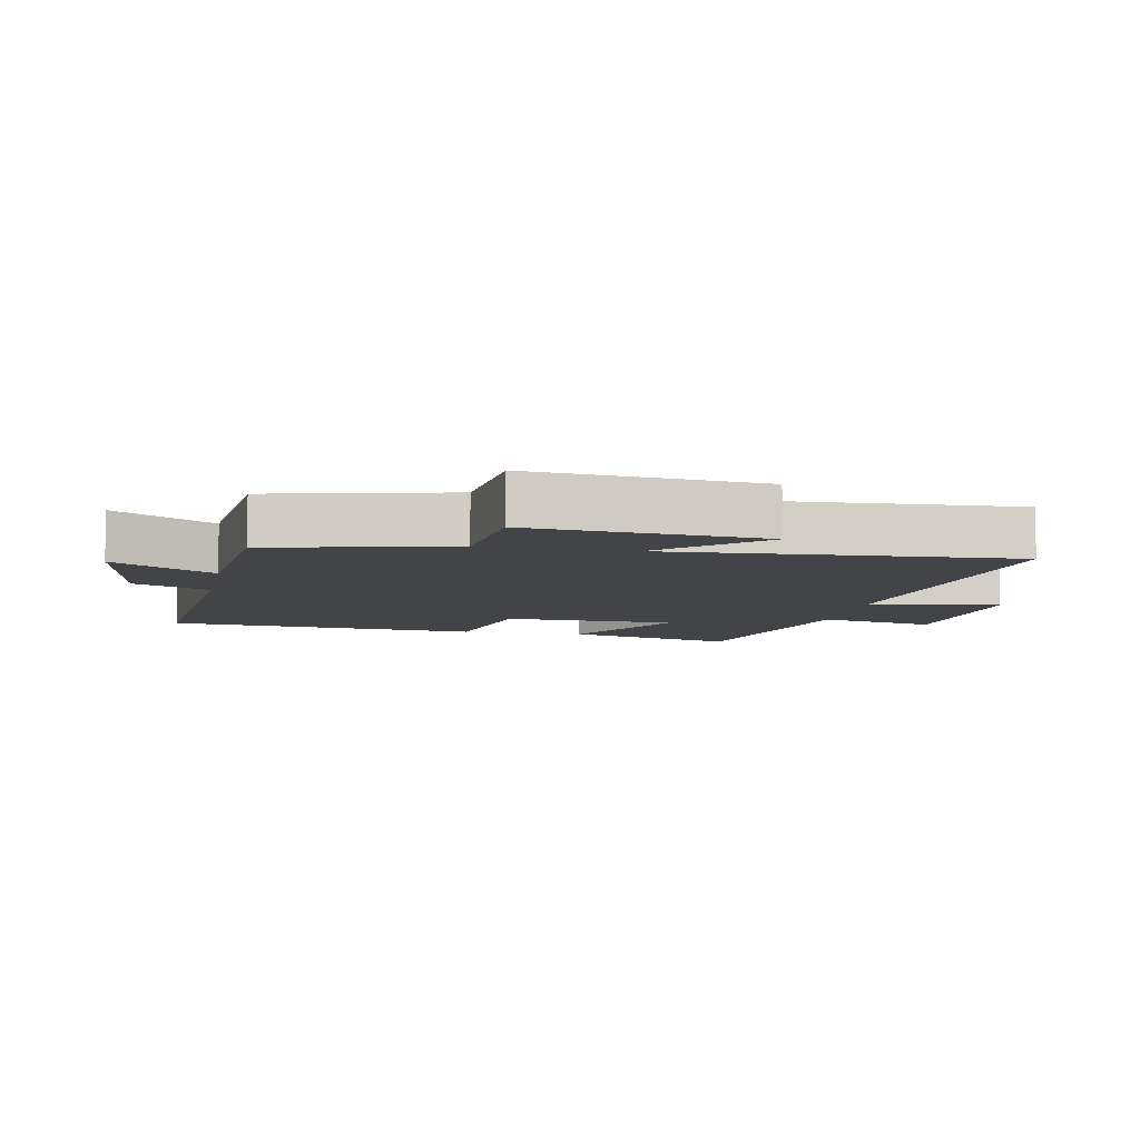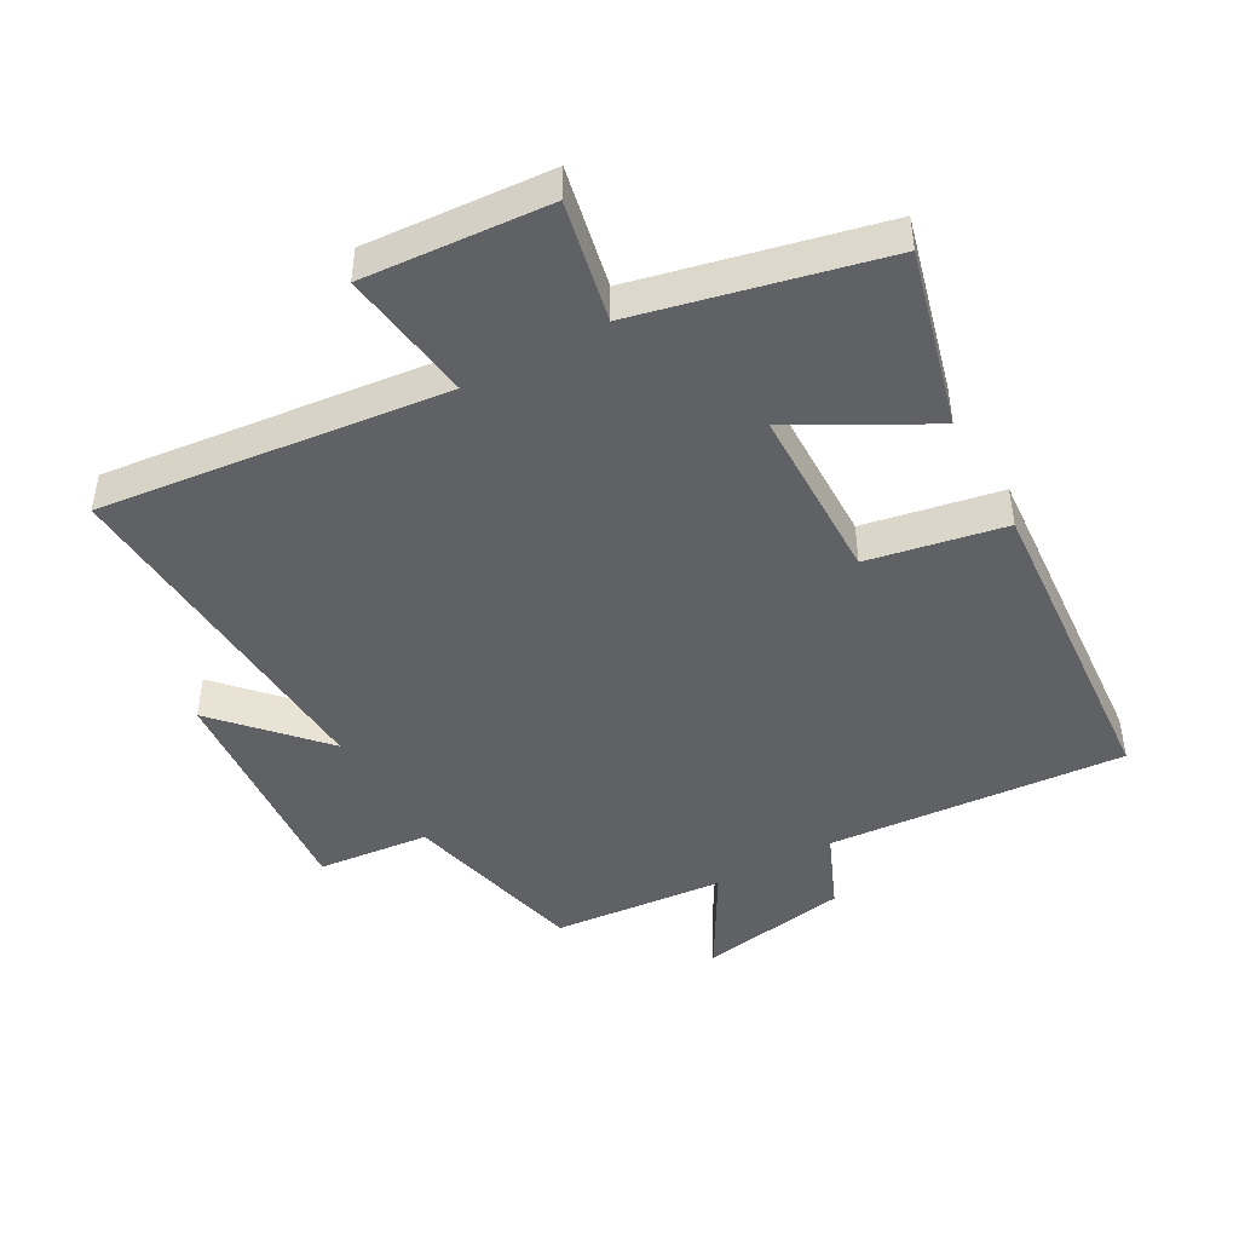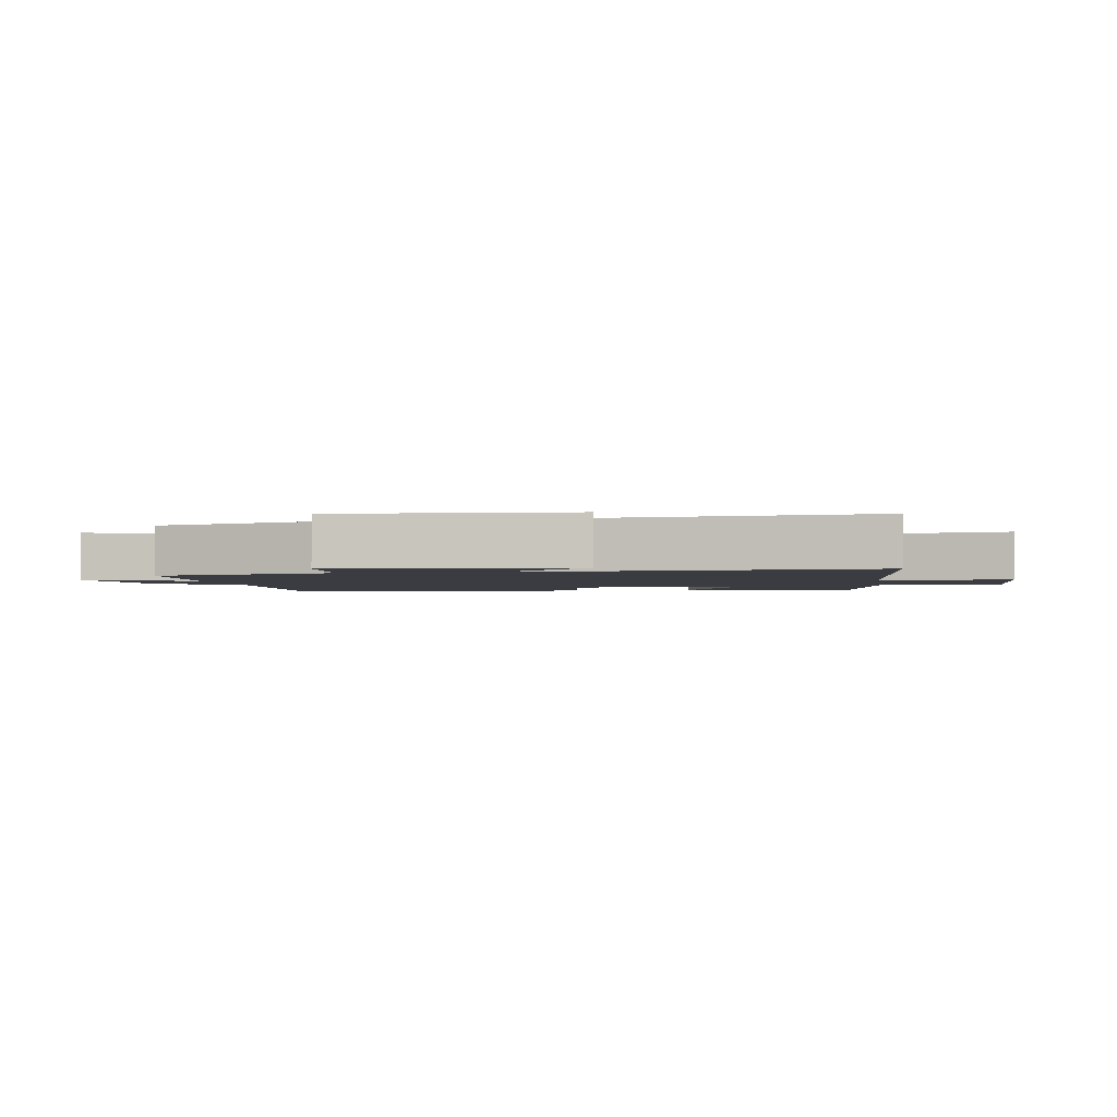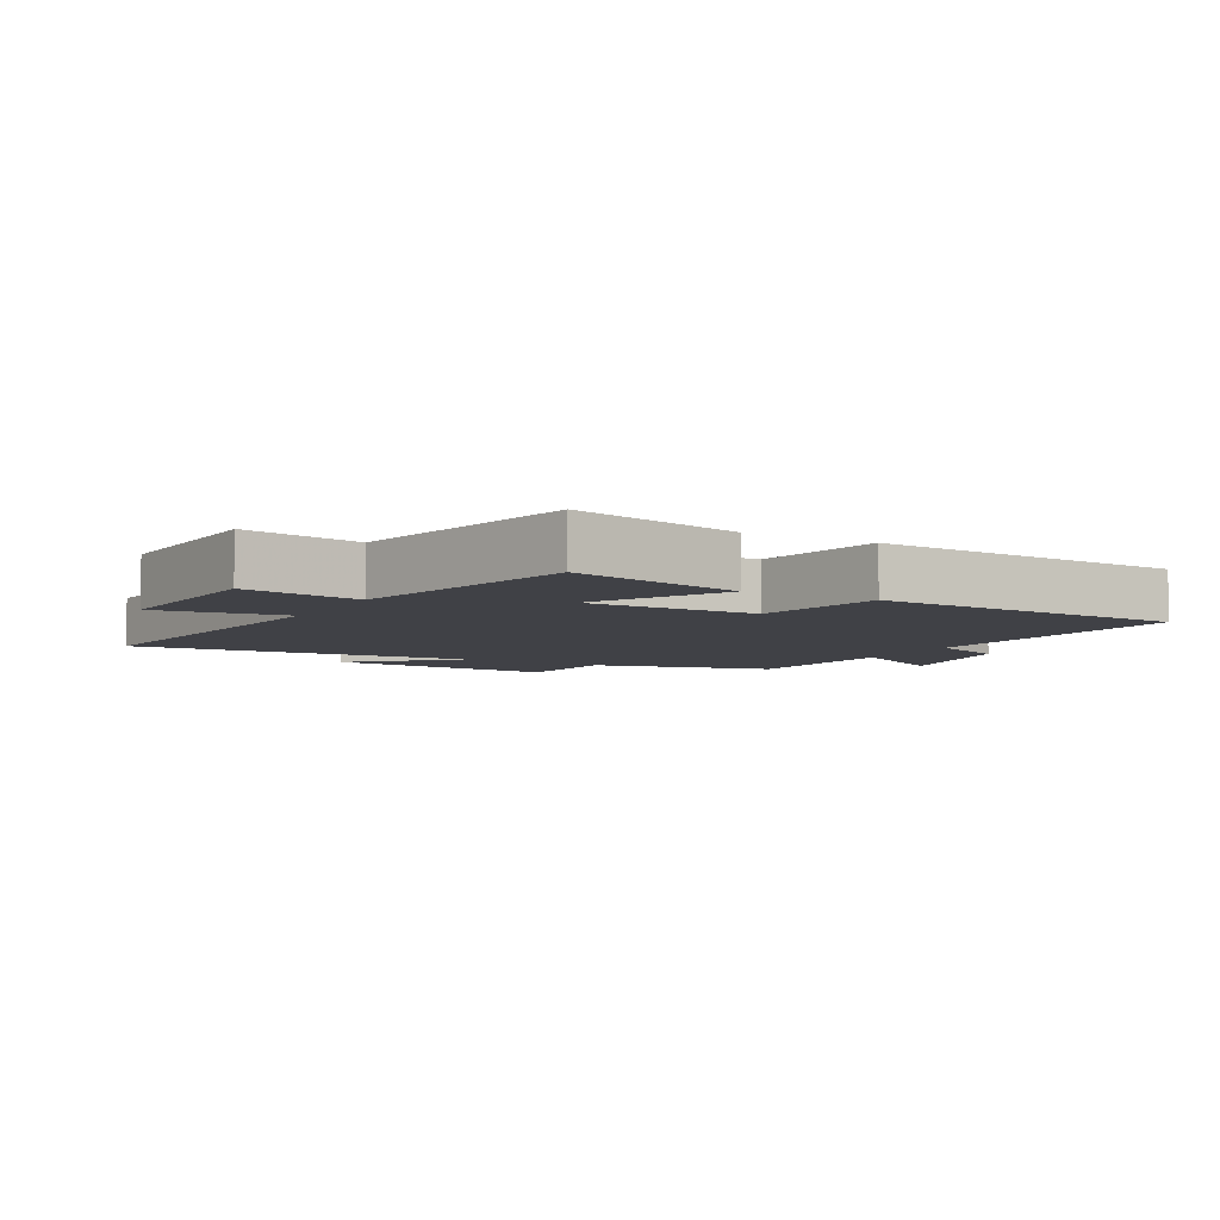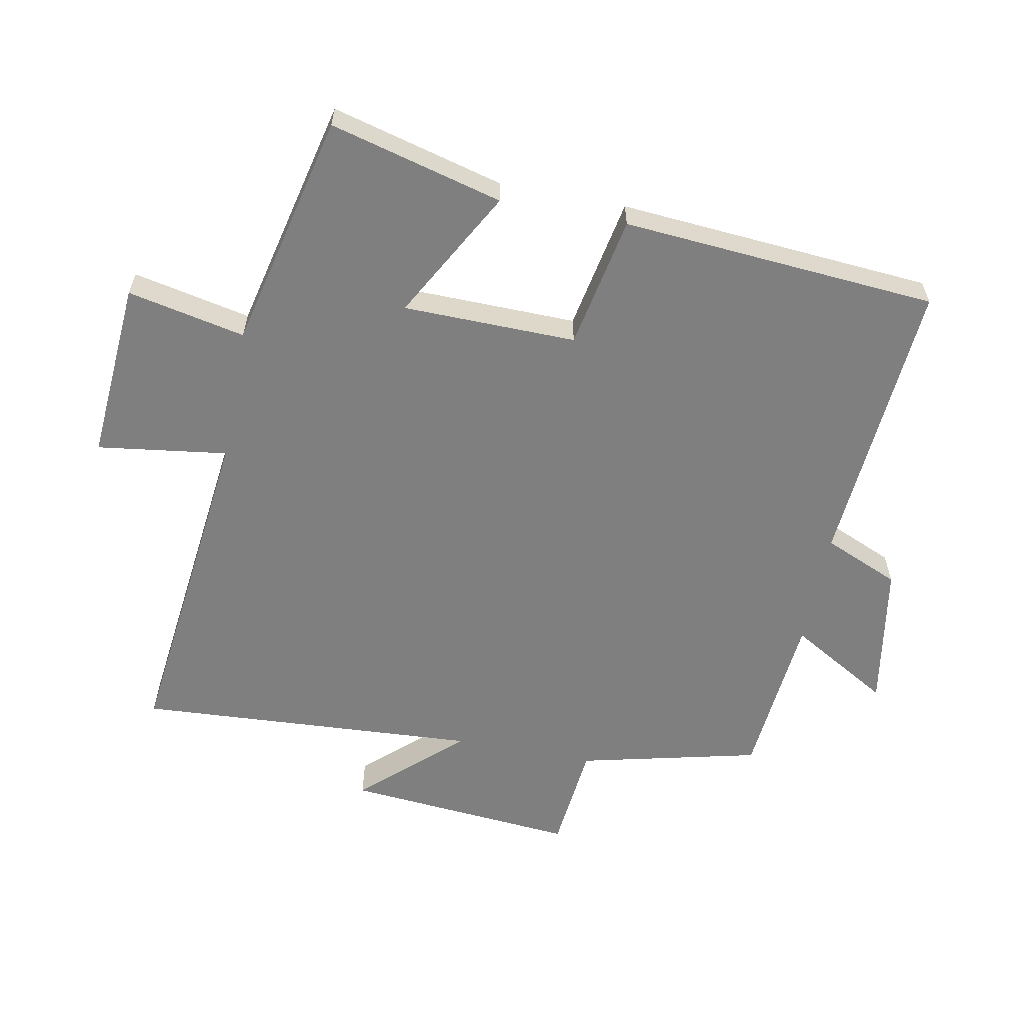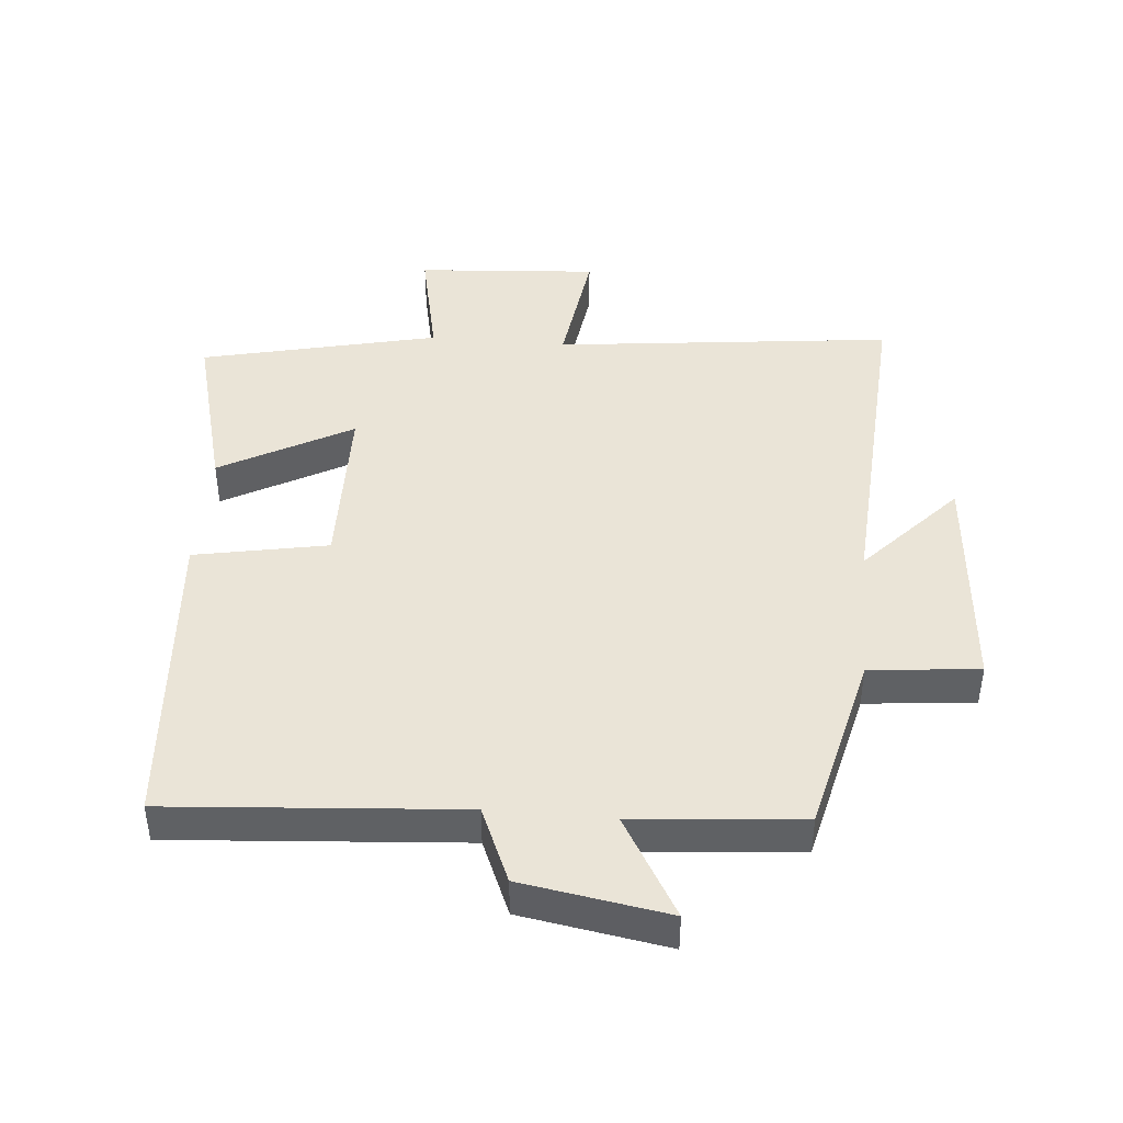
<metadata>
{"format":"obj","ext":"obj","renderer":"f3d","projection":"perspective","resolution":1024,"background":"white","views":[{"elev":-7.7,"azim":-101.3,"up":"+Y"},{"elev":-45.6,"azim":29.2,"up":"+Y"},{"elev":-2.2,"azim":-79.4,"up":"+Y"},{"elev":-6.0,"azim":61.3,"up":"+Y"},{"elev":-59.7,"azim":79.0,"up":"+Y"},{"elev":43.8,"azim":-175.0,"up":"+Y"}]}
</metadata>
<code>
v -0.533 0.07 0.559
v -0.01 0.07 0.5
v -0.038 0.07 0.702
v 0.242 0.07 0.682
v 0.204 0.07 0.5
v 0.57 0.07 0.416
v 0.5 0.07 0.149
v 0.298 0.07 0.26
v 0.294 0.07 -0.008
v 0.5 0.07 -0.047
v 0.463 0.07 -0.534
v 0.013 0.07 -0.5
v -0.037 0.07 -0.617
v -0.263 0.07 -0.655
v -0.173 0.07 -0.5
v -0.433 0.07 -0.477
v -0.5 0.07 -0.197
v -0.669 0.07 -0.18
v -0.639 0.07 0.178
v -0.5 0.07 0.027
v -0.533 0 0.559
v -0.01 0 0.5
v -0.038 0 0.702
v 0.242 0 0.682
v 0.204 0 0.5
v 0.57 0 0.416
v 0.5 0 0.149
v 0.298 0 0.26
v 0.294 0 -0.008
v 0.5 0 -0.047
v 0.463 0 -0.534
v 0.013 0 -0.5
v -0.037 0 -0.617
v -0.263 0 -0.655
v -0.173 0 -0.5
v -0.433 0 -0.477
v -0.5 0 -0.197
v -0.669 0 -0.18
v -0.639 0 0.178
v -0.5 0 0.027
f 17 18 19 20
f 15 16 17 20
f 15 20 1 2
f 12 13 14 15
f 12 15 2
f 9 10 11 12
f 8 9 12 2
f 5 6 7 8
f 5 8 2 3
f 3 4 5
f 40 39 38 37
f 40 37 36 35
f 22 21 40 35
f 35 34 33 32
f 22 35 32
f 32 31 30 29
f 22 32 29 28
f 28 27 26 25
f 23 22 28 25
f 25 24 23
f 1 21 22 2
f 2 22 23 3
f 3 23 24 4
f 4 24 25 5
f 5 25 26 6
f 6 26 27 7
f 7 27 28 8
f 8 28 29 9
f 9 29 30 10
f 10 30 31 11
f 11 31 32 12
f 12 32 33 13
f 13 33 34 14
f 14 34 35 15
f 15 35 36 16
f 16 36 37 17
f 17 37 38 18
f 18 38 39 19
f 19 39 40 20
f 20 40 21 1

</code>
